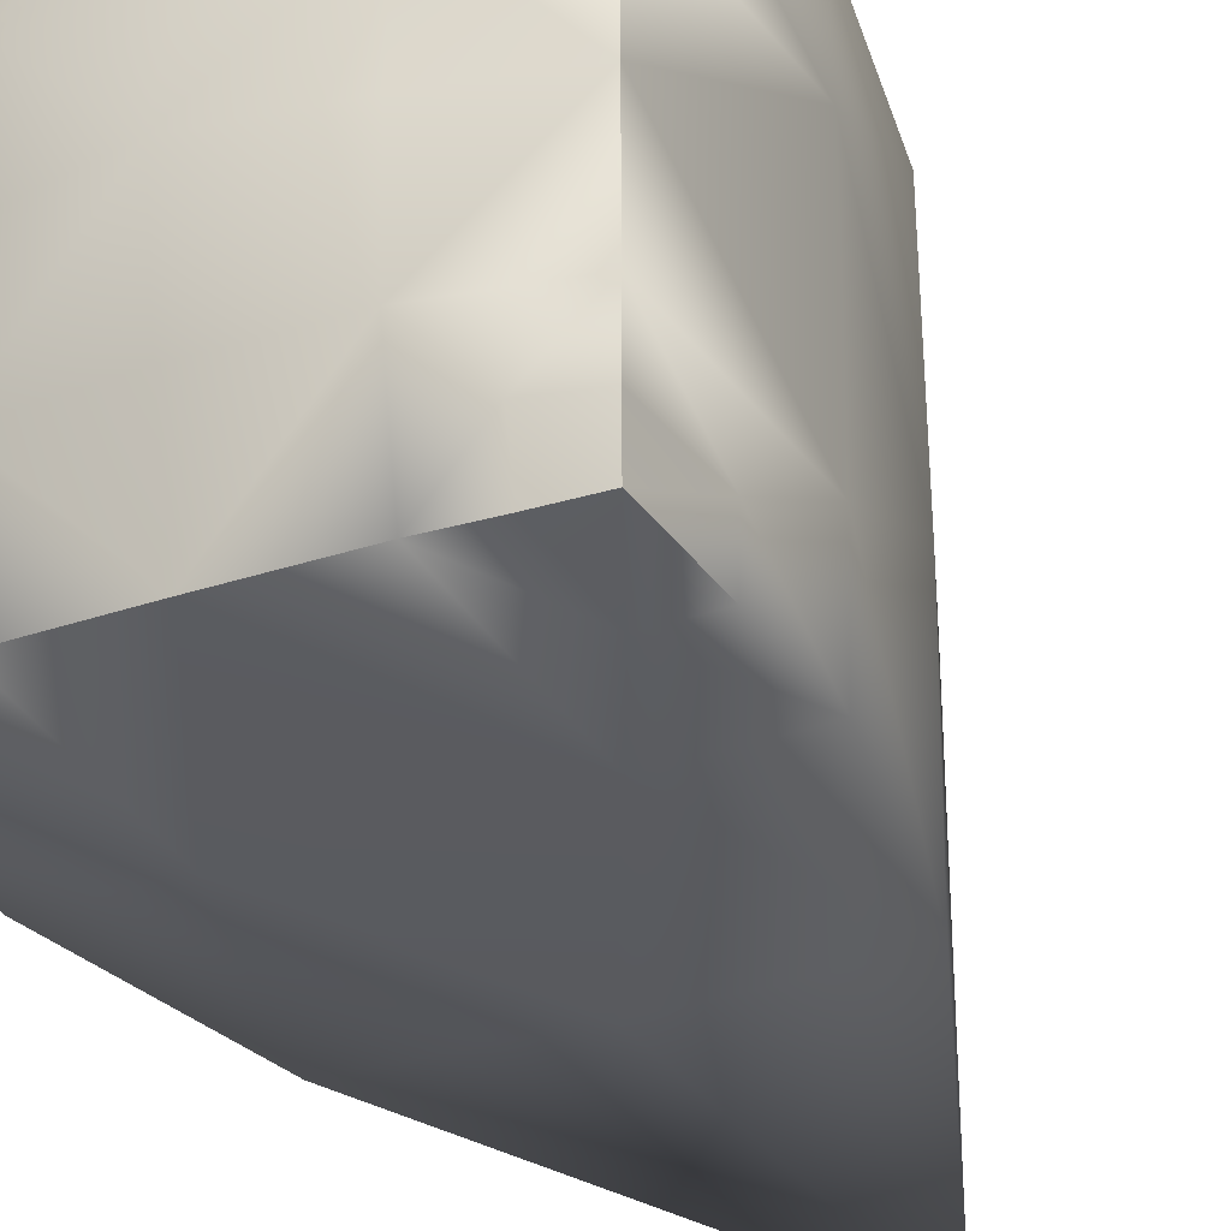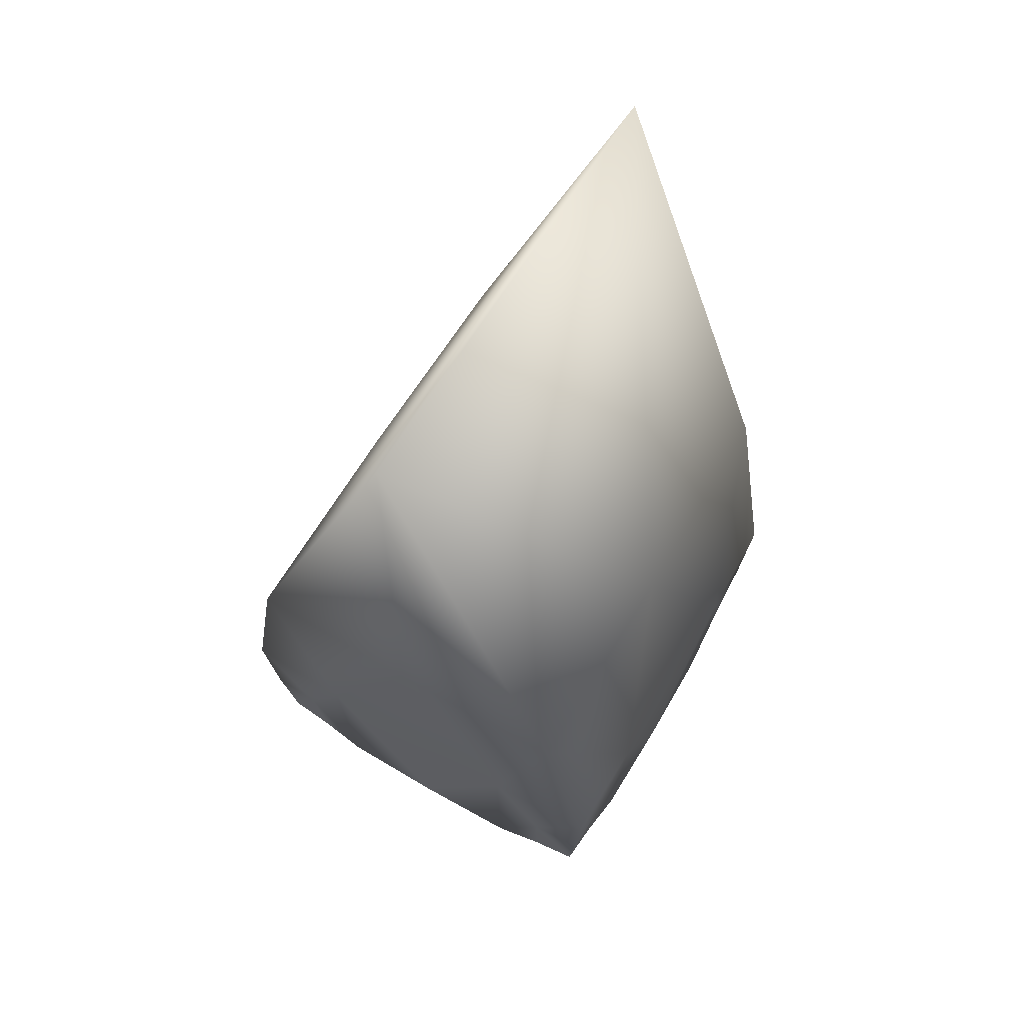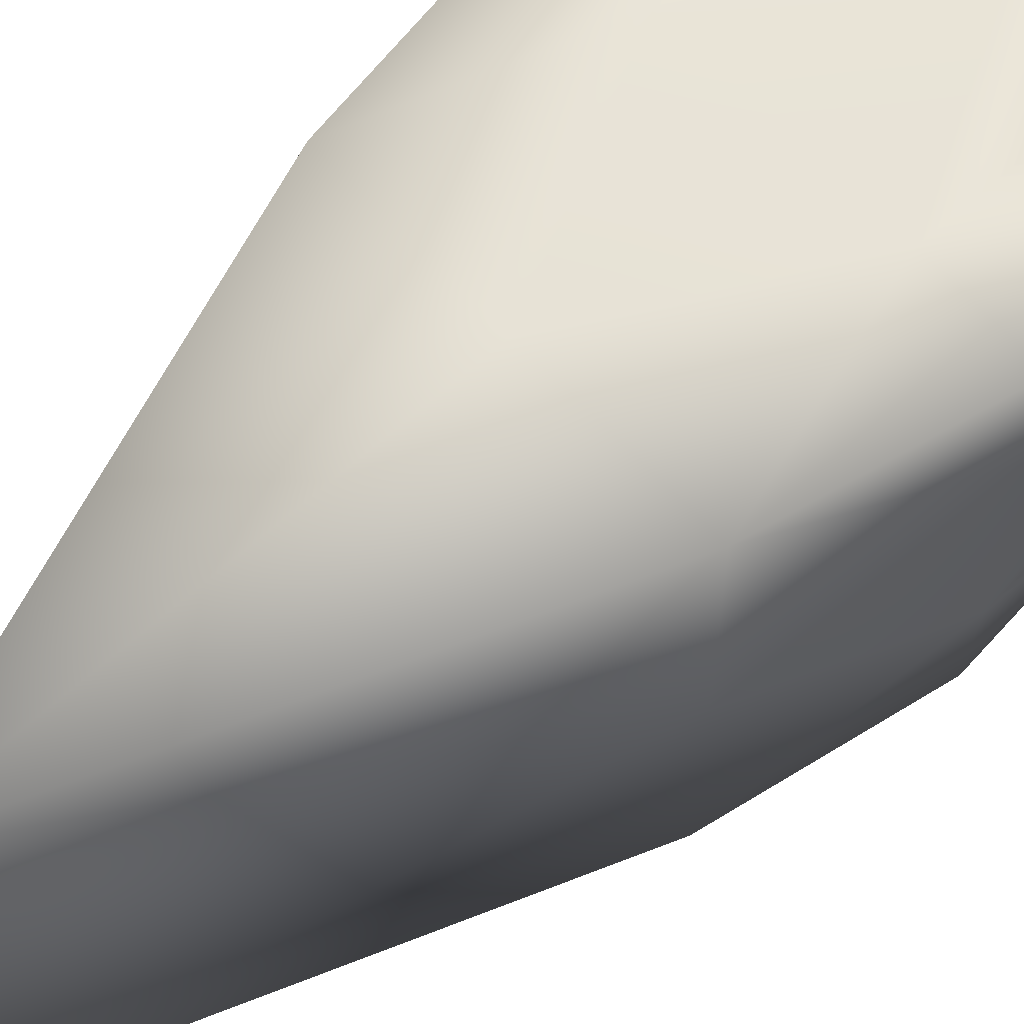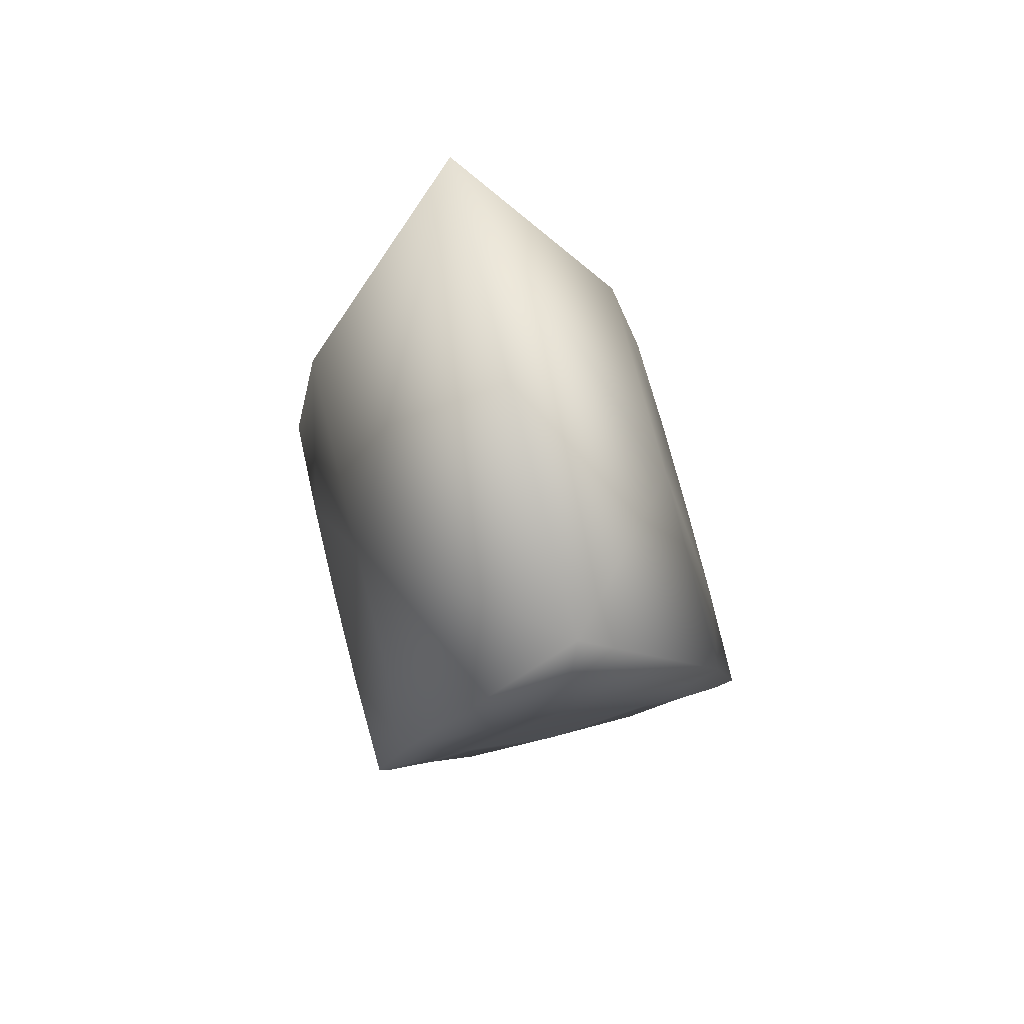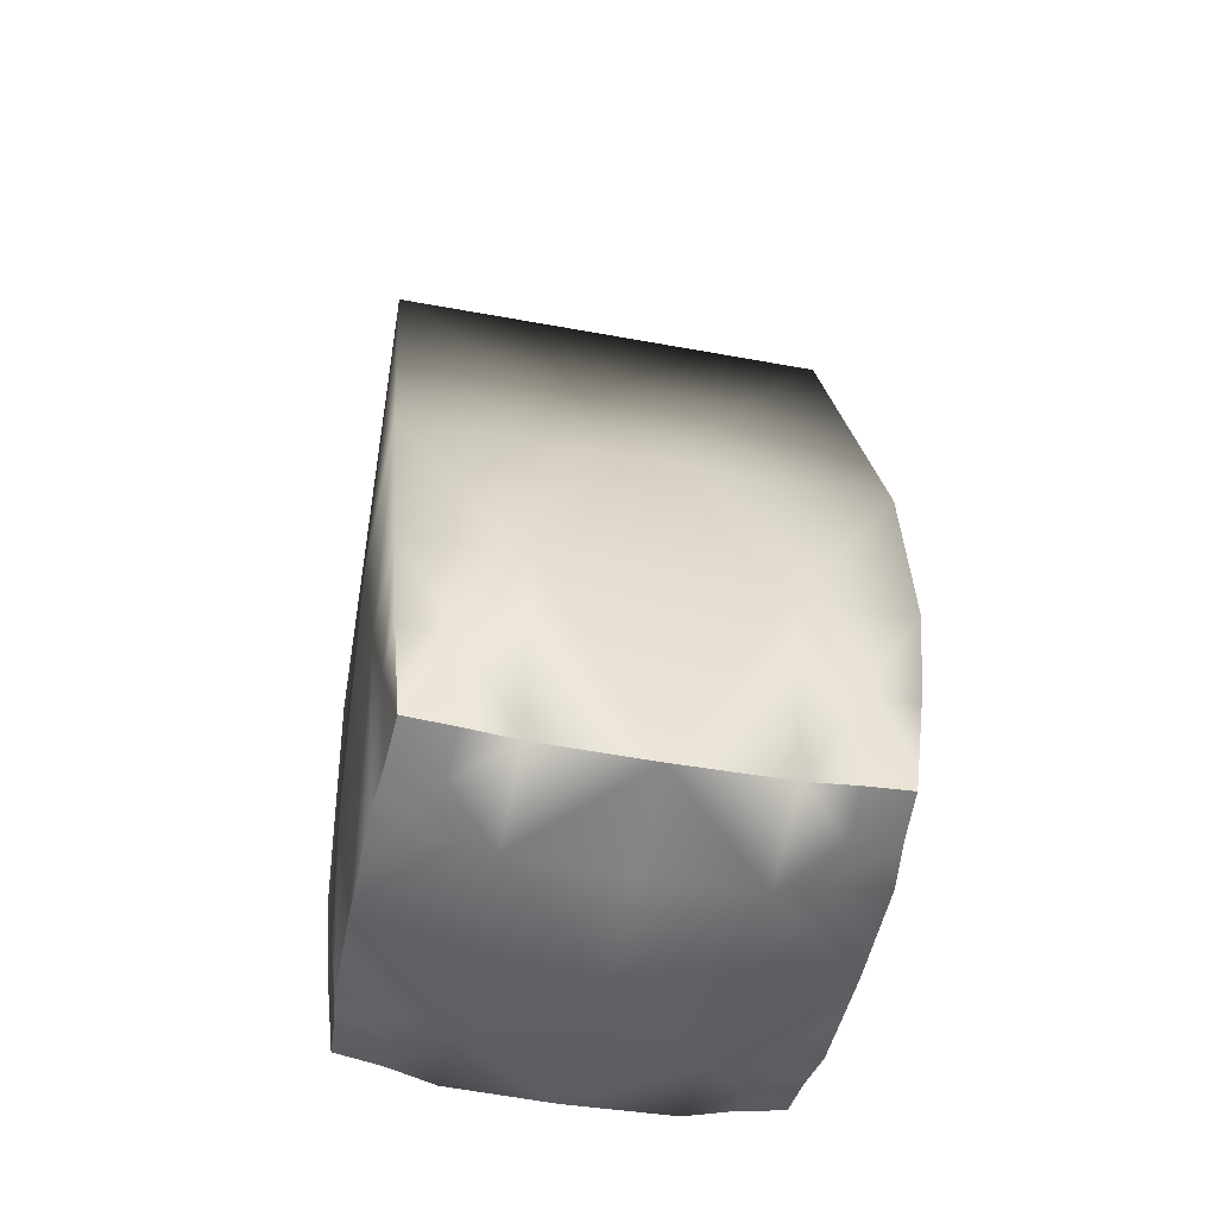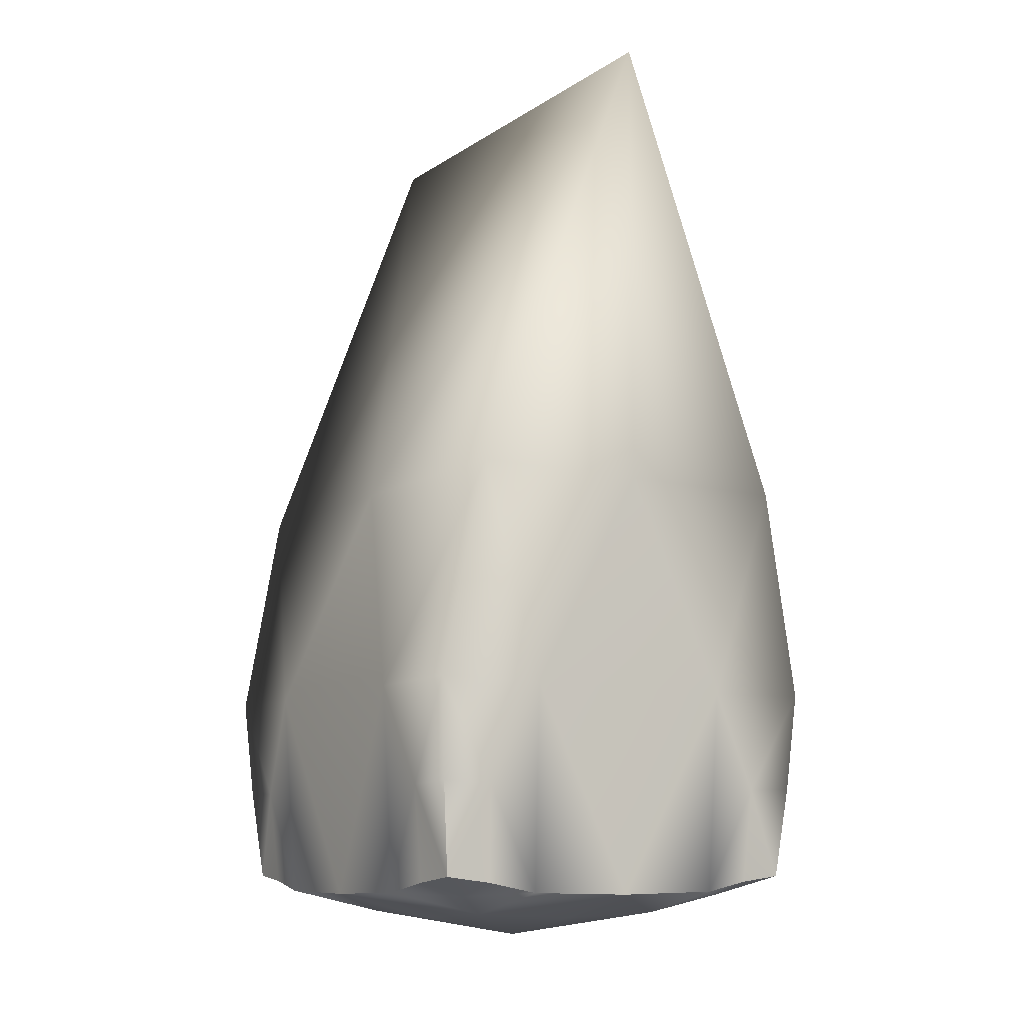
<metadata>
{"format":"obj","ext":"obj","renderer":"f3d","projection":"perspective","resolution":1024,"background":"white","views":[{"elev":-30.2,"azim":26.3,"up":"+Z"},{"elev":62.9,"azim":30.5,"up":"+Y"},{"elev":64.4,"azim":-132.4,"up":"+Z"},{"elev":76.6,"azim":165.8,"up":"+Y"},{"elev":-49.6,"azim":-101.5,"up":"+Y"},{"elev":-10.4,"azim":-32.6,"up":"+Y"}]}
</metadata>
<code>
v  7.646 20 9.875
v  0 40 10
v  0 20 10
v  -7.646 20 9.875
v  0 40 -10
v  7.743 20 -0
v  7.646 20 -9.875
v  -7.646 20 -9.875
v  0 20 -10
v  -7.743 20 -0
v  -9.056 1.896 -0
v  -4.664 0.8287 -0
v  -4.64 1.032 4.64
v  -9.011 1.994 4.606
v  0 0 -0
v  0 0.8287 4.664
v  0 1.896 9.056
v  -4.606 1.994 9.011
v  0 1.896 -9.056
v  0 0.8287 -4.664
v  -4.64 1.032 -4.64
v  -4.606 1.994 -9.011
v  -9.011 1.994 -4.606
v  9.056 1.896 -0
v  4.664 0.8287 -0
v  4.64 1.032 -4.64
v  9.011 1.994 -4.606
v  4.606 1.994 -9.011
v  4.64 1.032 4.64
v  4.606 1.994 9.011
v  9.011 1.994 4.606
v  0 10.67 9.648
v  -4.765 10.72 9.609
v  -9.472 10.81 9.472
v  4.765 10.72 9.609
v  9.472 10.81 9.472
v  9.648 10.67 -0
v  9.609 10.72 4.765
v  9.609 10.72 -4.765
v  9.472 10.81 -9.472
v  0 10.67 -9.648
v  4.765 10.72 -9.609
v  -4.765 10.72 -9.609
v  -9.472 10.81 -9.472
v  -9.648 10.67 -0
v  -9.609 10.72 -4.765
v  -9.609 10.72 4.765
v  -8.699 2.662 8.699
v  -8.811 2.418 6.74
v  -6.775 1.842 6.775
v  -6.74 2.418 8.811
v  -8.699 2.662 -8.699
v  -6.74 2.418 -8.811
v  -6.775 1.842 -6.775
v  -8.811 2.418 -6.74
v  8.699 2.662 -8.699
v  8.811 2.418 -6.74
v  6.775 1.842 -6.775
v  6.74 2.418 -8.811
v  8.699 2.662 8.699
v  6.74 2.418 8.811
v  6.775 1.842 6.775
v  8.811 2.418 6.74
v  -6.921 6.468 9.233
v  -9.13 6.577 9.13
v  9.13 6.577 9.13
v  6.921 6.468 9.233
v  9.233 6.468 6.921
v  9.13 6.577 -9.13
v  9.233 6.468 -6.921
v  6.921 6.468 -9.233
v  -9.13 6.577 -9.13
v  -6.921 6.468 -9.233
v  -9.233 6.468 -6.921
v  -9.233 6.468 6.921
g Box001
f 1 2 3
f 2 4 3
f 5 2 6
f 7 5 6
f 2 1 6
f 8 5 9
f 5 7 9
f 2 5 10
f 4 2 10
f 5 8 10
f 11 12 13
f 13 14 11
f 15 16 13
f 12 15 13
f 17 18 13
f 13 16 17
f 19 20 21
f 21 22 19
f 15 12 21
f 20 15 21
f 11 23 21
f 21 12 11
f 24 25 26
f 26 27 24
f 15 20 26
f 25 15 26
f 19 28 26
f 26 20 19
f 17 16 29
f 29 30 17
f 15 25 29
f 16 15 29
f 24 31 29
f 29 25 24
f 17 32 33
f 33 18 17
f 3 4 33
f 32 3 33
f 4 34 33
f 1 3 35
f 36 1 35
f 3 32 35
f 17 30 35
f 35 32 17
f 24 37 38
f 38 31 24
f 6 1 38
f 37 6 38
f 1 36 38
f 7 6 39
f 40 7 39
f 6 37 39
f 24 27 39
f 39 37 24
f 19 41 42
f 42 28 19
f 9 7 42
f 41 9 42
f 7 40 42
f 8 9 43
f 44 8 43
f 9 41 43
f 19 22 43
f 43 41 19
f 11 45 46
f 46 23 11
f 10 8 46
f 45 10 46
f 8 44 46
f 4 10 47
f 34 4 47
f 10 45 47
f 11 14 47
f 47 45 11
f 48 49 50
f 50 51 48
f 14 13 50
f 49 14 50
f 13 18 50
f 18 51 50
f 52 53 54
f 54 55 52
f 22 21 54
f 53 22 54
f 21 23 54
f 23 55 54
f 56 57 58
f 58 59 56
f 27 26 58
f 57 27 58
f 26 28 58
f 28 59 58
f 60 61 62
f 62 63 60
f 30 29 62
f 61 30 62
f 29 31 62
f 31 63 62
f 48 51 64
f 64 65 48
f 18 33 64
f 51 18 64
f 33 34 64
f 34 65 64
f 60 66 67
f 67 61 60
f 36 35 67
f 66 36 67
f 35 30 67
f 30 61 67
f 60 63 68
f 68 66 60
f 31 38 68
f 63 31 68
f 38 36 68
f 36 66 68
f 56 69 70
f 70 57 56
f 40 39 70
f 69 40 70
f 39 27 70
f 27 57 70
f 56 59 71
f 71 69 56
f 28 42 71
f 59 28 71
f 42 40 71
f 40 69 71
f 52 72 73
f 73 53 52
f 44 43 73
f 72 44 73
f 43 22 73
f 22 53 73
f 52 55 74
f 74 72 52
f 23 46 74
f 55 23 74
f 46 44 74
f 44 72 74
f 48 65 75
f 75 49 48
f 34 47 75
f 65 34 75
f 47 14 75
f 14 49 75

</code>
